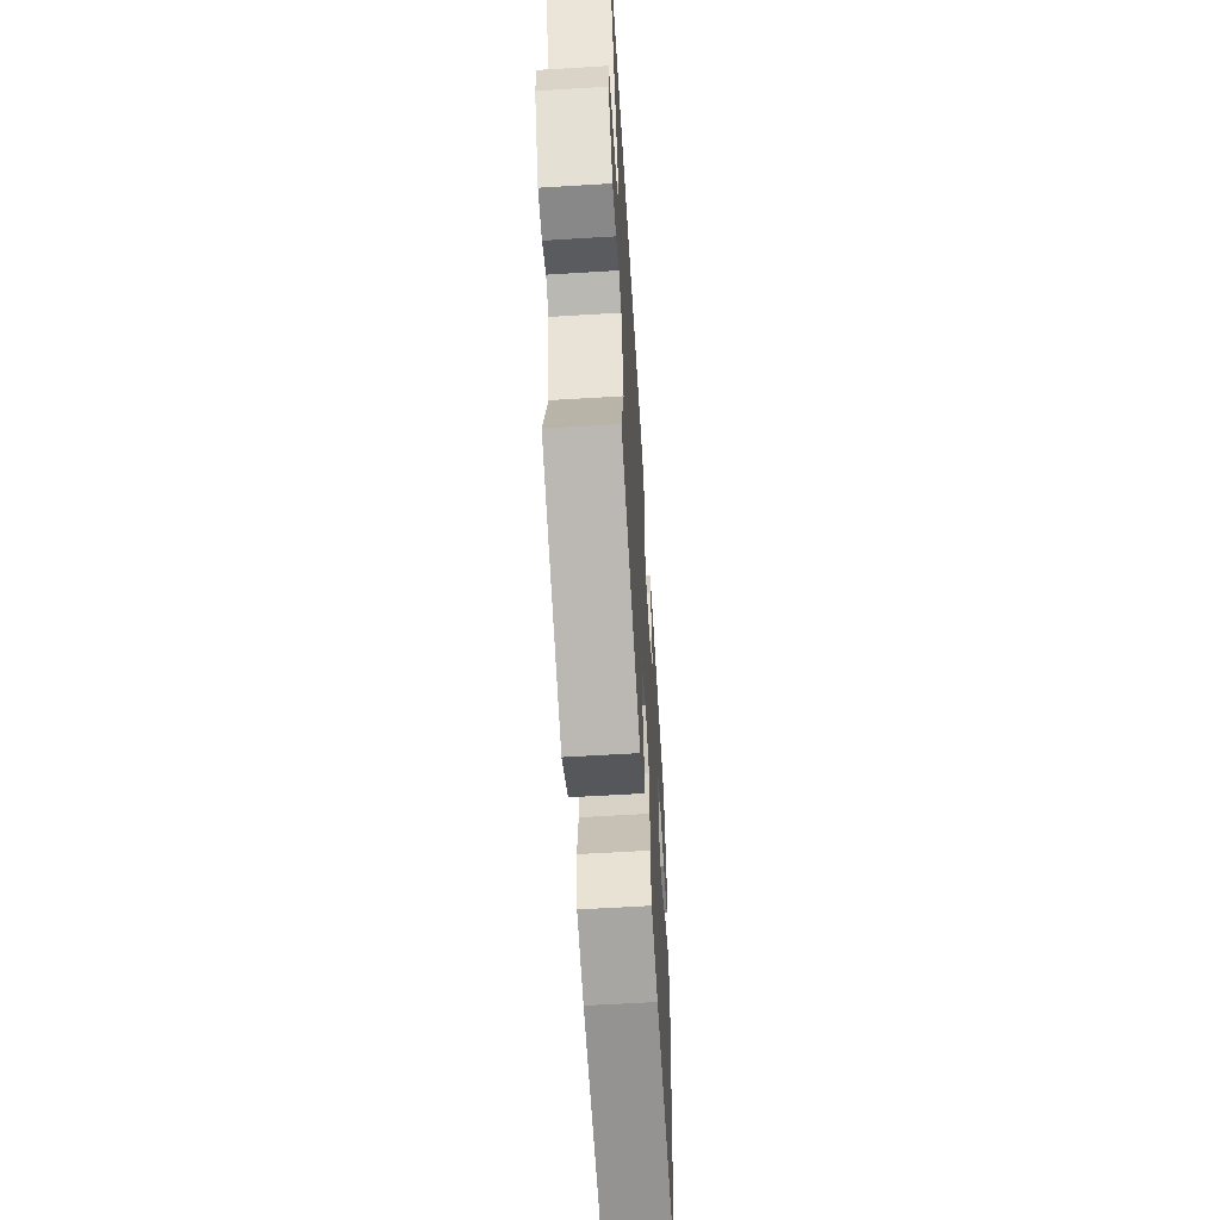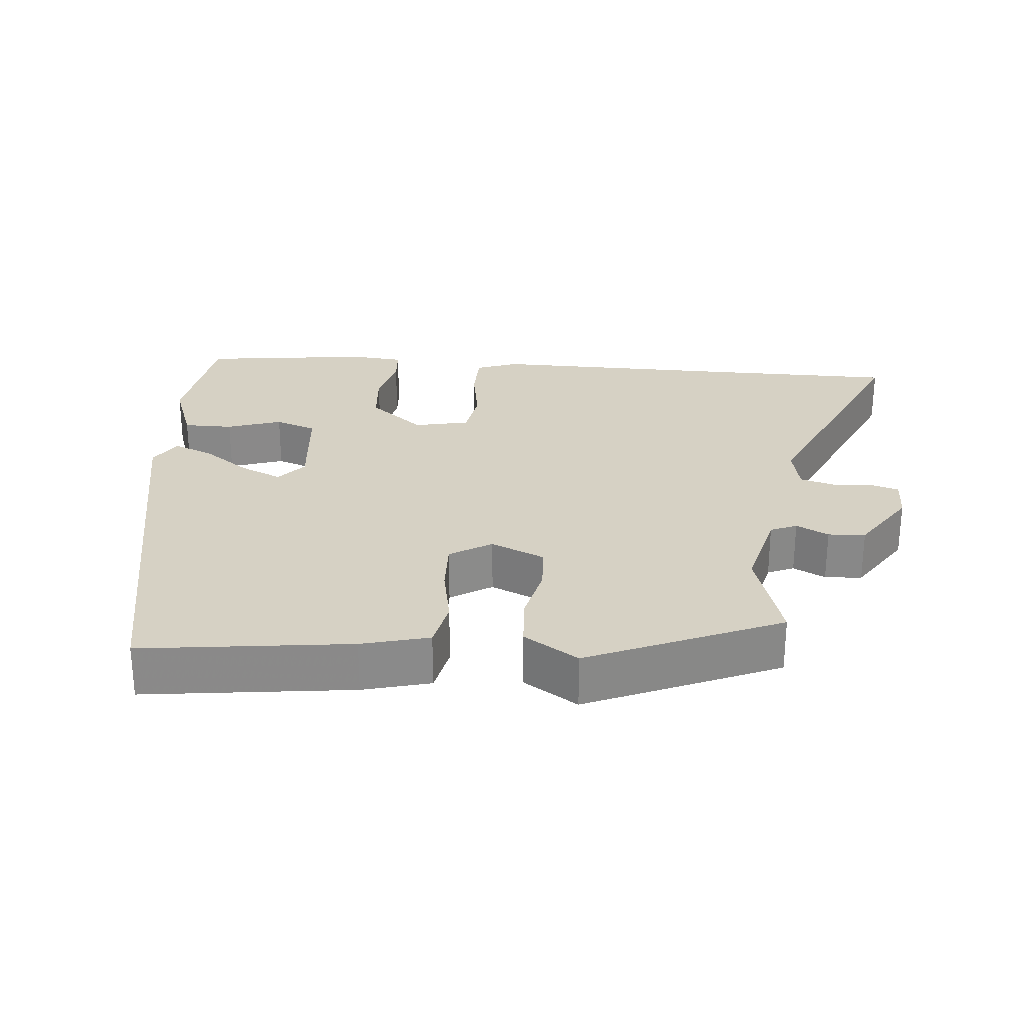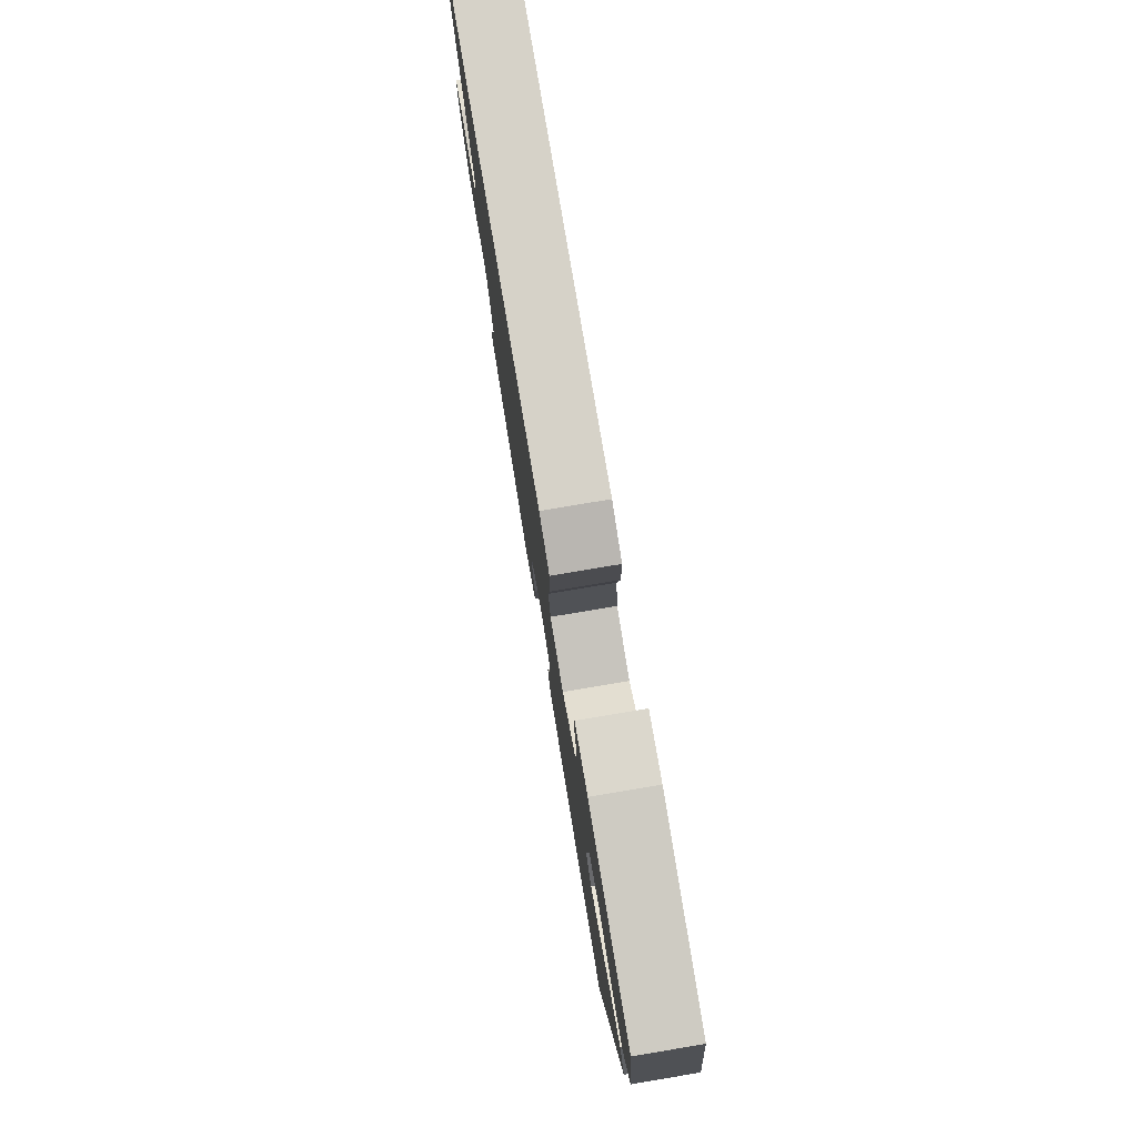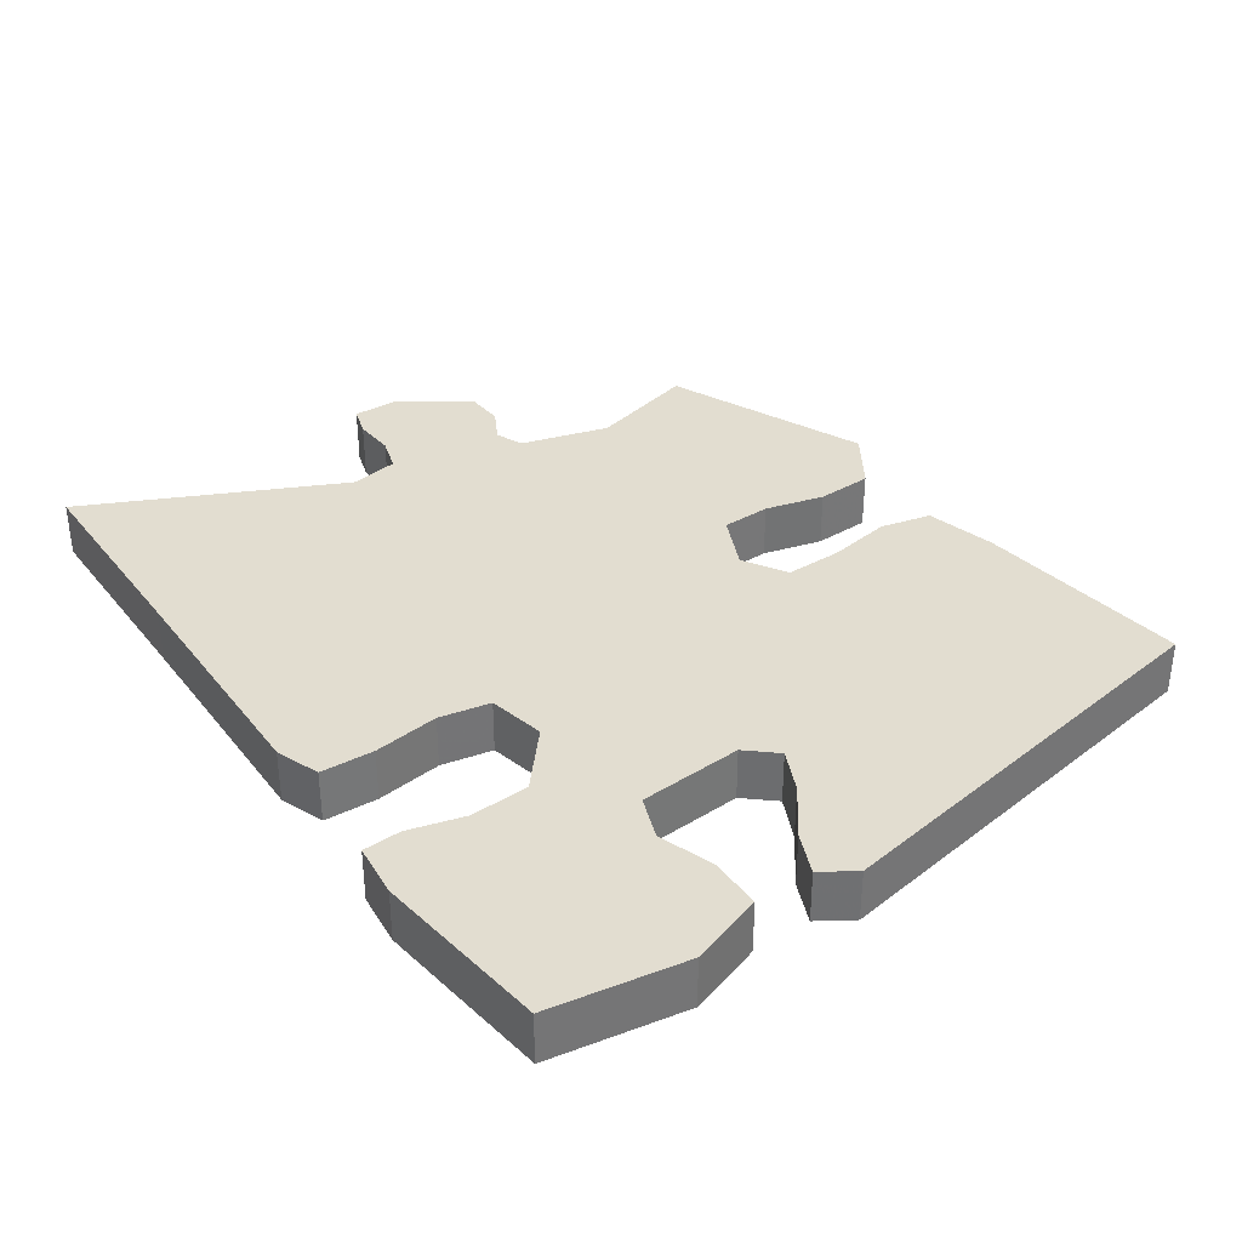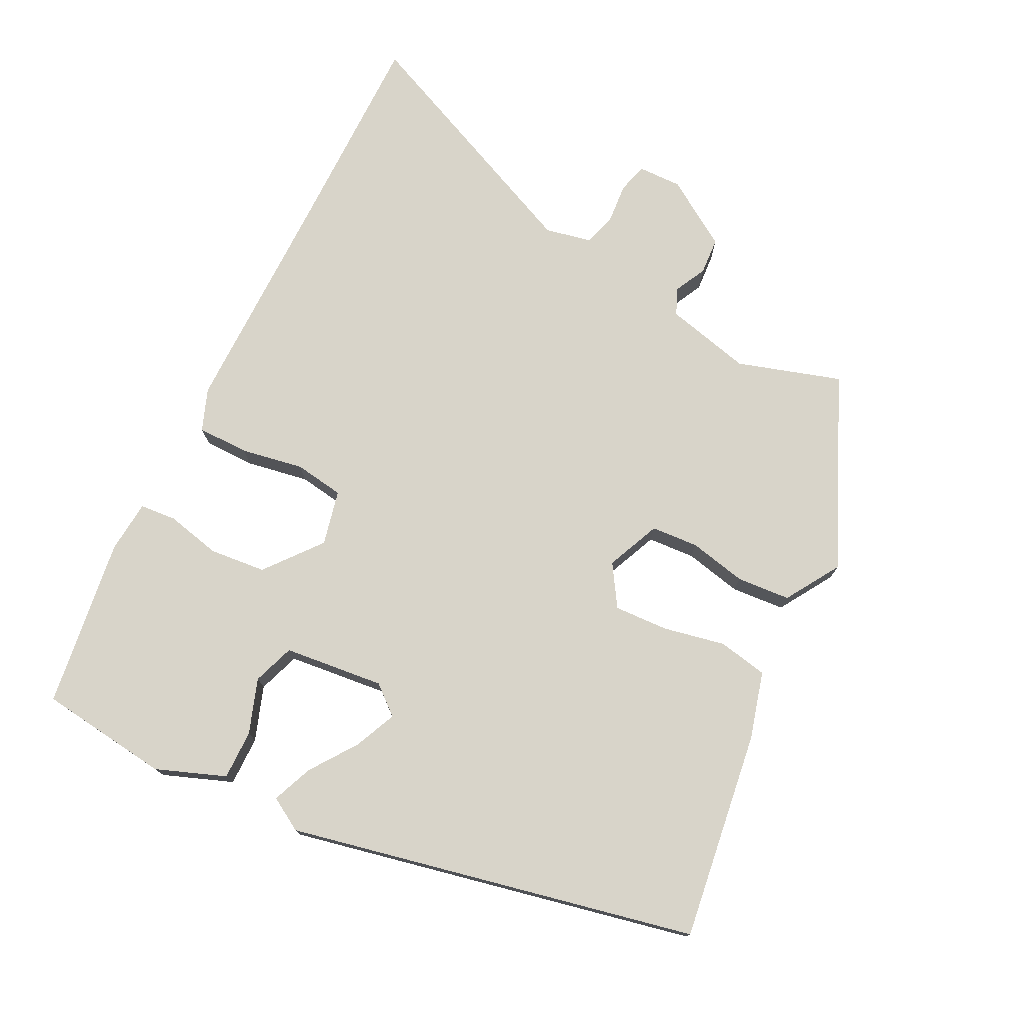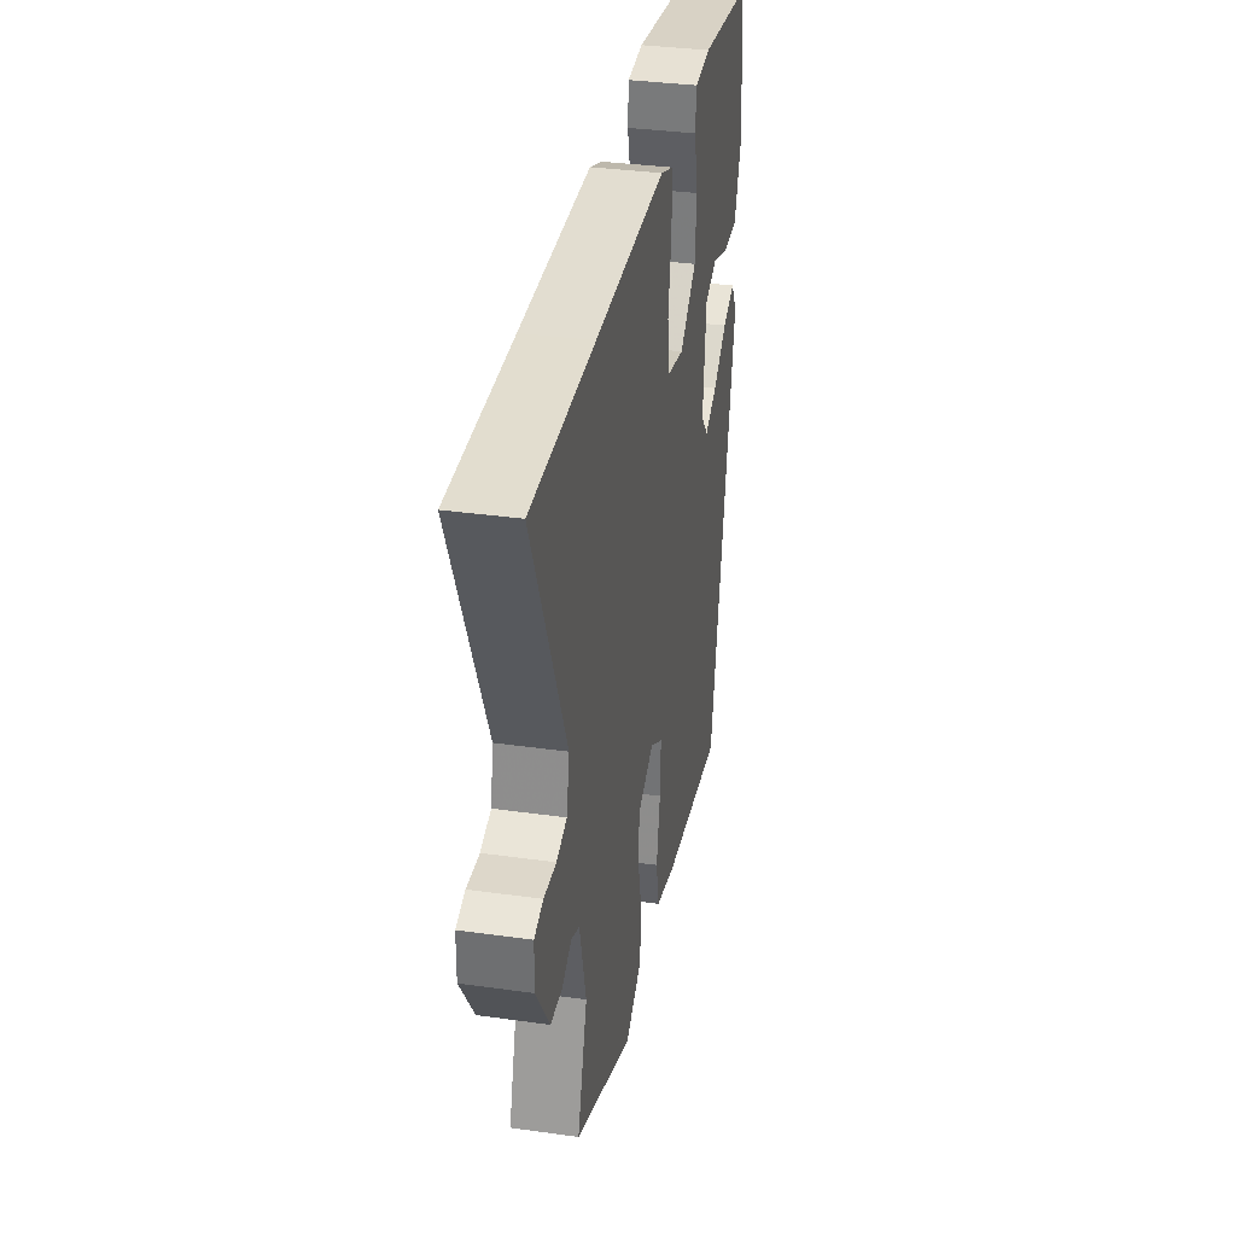
<metadata>
{"format":"obj","ext":"obj","renderer":"f3d","projection":"perspective","resolution":1024,"background":"white","views":[{"elev":-59.5,"azim":-86.4,"up":"+Z"},{"elev":26.9,"azim":-174.8,"up":"+Y"},{"elev":78.4,"azim":80.5,"up":"+Z"},{"elev":35.2,"azim":56.5,"up":"+Y"},{"elev":75.5,"azim":116.2,"up":"+Y"},{"elev":34.7,"azim":-79.3,"up":"+Z"}]}
</metadata>
<code>
v 0.338 0.07 -0.492
v 0.047 0.07 -0.454
v -0.047 0.07 -0.429
v -0.061 0.07 -0.36
v -0.044 0.07 -0.274
v -0.041 0.07 -0.198
v -0.099 0.07 -0.162
v -0.174 0.07 -0.195
v -0.178 0.07 -0.261
v -0.16 0.07 -0.341
v -0.165 0.07 -0.416
v -0.241 0.07 -0.464
v -0.509 0.07 -0.347
v -0.465 0.07 -0.202
v -0.495 0.07 -0.082
v -0.532 0.07 -0.066
v -0.577 0.07 -0.089
v -0.629 0.07 -0.086
v -0.69 0.07 0.007
v -0.689 0.07 0.068
v -0.648 0.07 0.08
v -0.592 0.07 0.076
v -0.545 0.07 0.09
v -0.532 0.07 0.155
v -0.686 0.07 0.499
v -0.398 0.07 0.5
v -0.071 0.07 0.503
v -0.012 0.07 0.481
v -0.011 0.07 0.409
v -0.026 0.07 0.321
v -0.015 0.07 0.252
v 0.062 0.07 0.235
v 0.139 0.07 0.298
v 0.146 0.07 0.377
v 0.128 0.07 0.453
v 0.132 0.07 0.504
v 0.205 0.07 0.511
v 0.443 0.07 0.48
v 0.467 0.07 0.298
v 0.431 0.07 0.201
v 0.362 0.07 0.201
v 0.286 0.07 0.227
v 0.228 0.07 0.206
v 0.214 0.07 0.066
v 0.248 0.07 0.026
v 0.306 0.07 0.052
v 0.371 0.07 0.099
v 0.427 0.07 0.122
v 0.455 0.07 0.076
v 0.338 0 -0.492
v 0.047 0 -0.454
v -0.047 0 -0.429
v -0.061 0 -0.36
v -0.044 0 -0.274
v -0.041 0 -0.198
v -0.099 0 -0.162
v -0.174 0 -0.195
v -0.178 0 -0.261
v -0.16 0 -0.341
v -0.165 0 -0.416
v -0.241 0 -0.464
v -0.509 0 -0.347
v -0.465 0 -0.202
v -0.495 0 -0.082
v -0.532 0 -0.066
v -0.577 0 -0.089
v -0.629 0 -0.086
v -0.69 0 0.007
v -0.689 0 0.068
v -0.648 0 0.08
v -0.592 0 0.076
v -0.545 0 0.09
v -0.532 0 0.155
v -0.686 0 0.499
v -0.398 0 0.5
v -0.071 0 0.503
v -0.012 0 0.481
v -0.011 0 0.409
v -0.026 0 0.321
v -0.015 0 0.252
v 0.062 0 0.235
v 0.139 0 0.298
v 0.146 0 0.377
v 0.128 0 0.453
v 0.132 0 0.504
v 0.205 0 0.511
v 0.443 0 0.48
v 0.467 0 0.298
v 0.431 0 0.201
v 0.362 0 0.201
v 0.286 0 0.227
v 0.228 0 0.206
v 0.214 0 0.066
v 0.248 0 0.026
v 0.306 0 0.052
v 0.371 0 0.099
v 0.427 0 0.122
v 0.455 0 0.076
f 46 47 48 49
f 45 46 49 1
f 44 45 1 2
f 43 44 2 3
f 39 40 41 42
f 39 42 43
f 38 39 43
f 37 38 43
f 34 35 36 37
f 33 34 37 43
f 32 33 43 3
f 27 28 29 30
f 26 27 30 31
f 24 25 26 31
f 23 24 31 32
f 19 20 21 22
f 16 17 18 19
f 15 16 19 22
f 11 12 13 14
f 9 10 11 14
f 8 9 14 15
f 7 8 15 22
f 32 3 4 5
f 32 5 6
f 7 22 23 32
f 6 7 32
f 98 97 96 95
f 50 98 95 94
f 51 50 94 93
f 52 51 93 92
f 91 90 89 88
f 92 91 88
f 92 88 87
f 92 87 86
f 86 85 84 83
f 92 86 83 82
f 52 92 82 81
f 79 78 77 76
f 80 79 76 75
f 80 75 74 73
f 81 80 73 72
f 71 70 69 68
f 68 67 66 65
f 71 68 65 64
f 63 62 61 60
f 63 60 59 58
f 64 63 58 57
f 71 64 57 56
f 54 53 52 81
f 55 54 81
f 81 72 71 56
f 81 56 55
f 1 50 51 2
f 2 51 52 3
f 3 52 53 4
f 4 53 54 5
f 5 54 55 6
f 6 55 56 7
f 7 56 57 8
f 8 57 58 9
f 9 58 59 10
f 10 59 60 11
f 11 60 61 12
f 12 61 62 13
f 13 62 63 14
f 14 63 64 15
f 15 64 65 16
f 16 65 66 17
f 17 66 67 18
f 18 67 68 19
f 19 68 69 20
f 20 69 70 21
f 21 70 71 22
f 22 71 72 23
f 23 72 73 24
f 24 73 74 25
f 25 74 75 26
f 26 75 76 27
f 27 76 77 28
f 28 77 78 29
f 29 78 79 30
f 30 79 80 31
f 31 80 81 32
f 32 81 82 33
f 33 82 83 34
f 34 83 84 35
f 35 84 85 36
f 36 85 86 37
f 37 86 87 38
f 38 87 88 39
f 39 88 89 40
f 40 89 90 41
f 41 90 91 42
f 42 91 92 43
f 43 92 93 44
f 44 93 94 45
f 45 94 95 46
f 46 95 96 47
f 47 96 97 48
f 48 97 98 49
f 49 98 50 1

</code>
